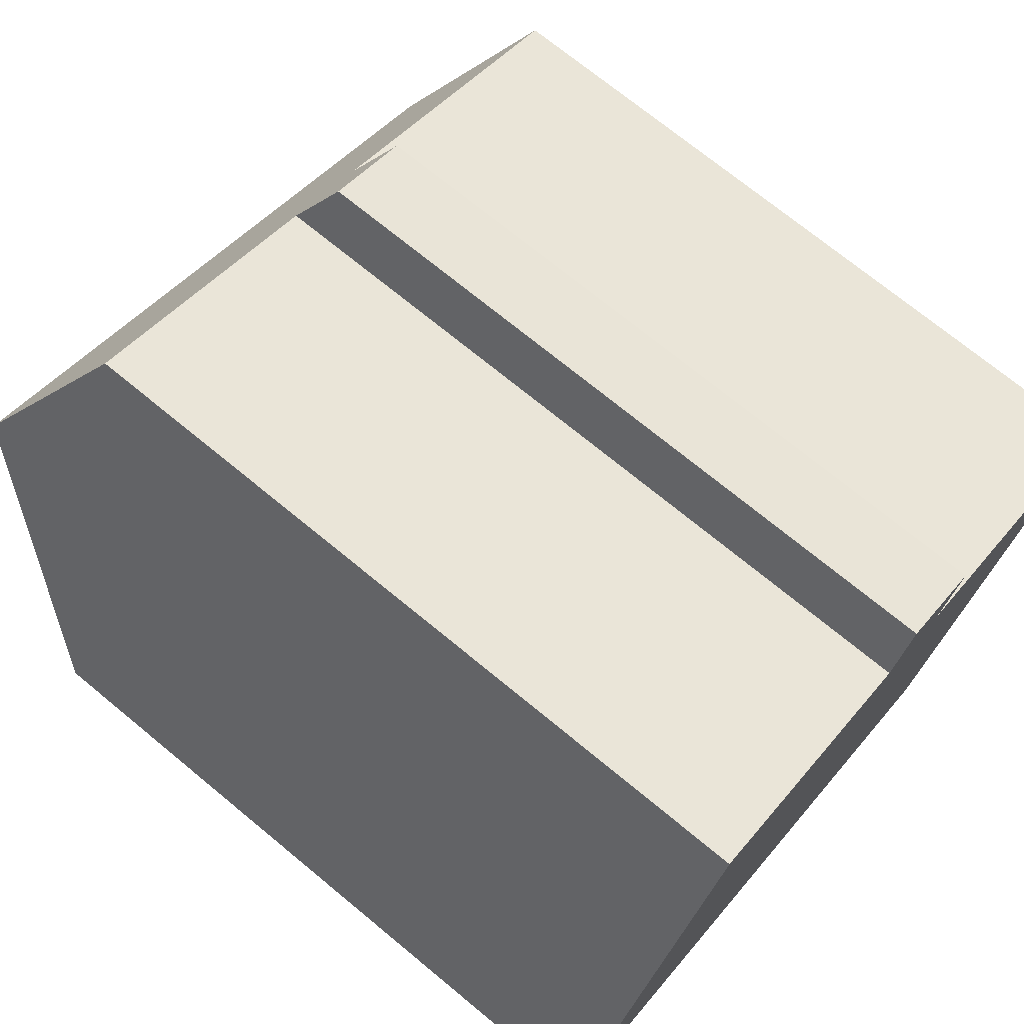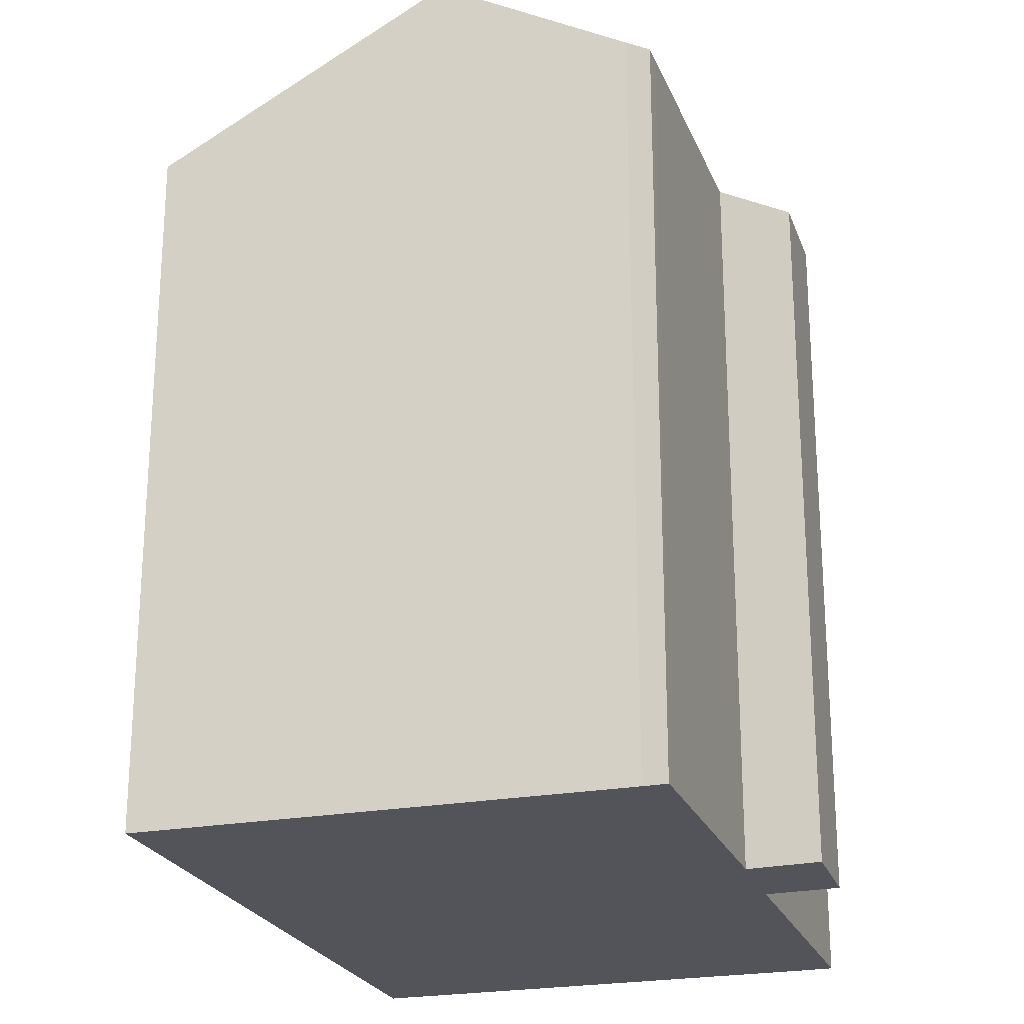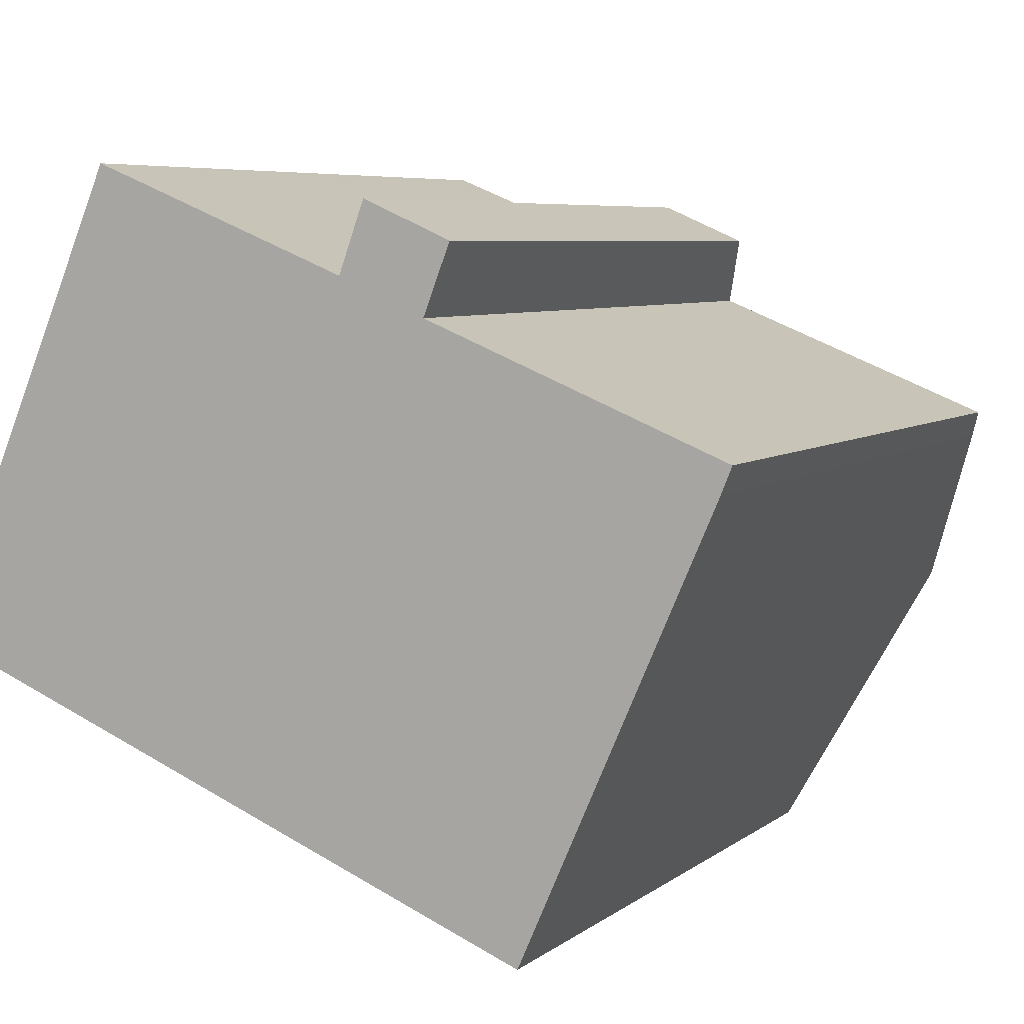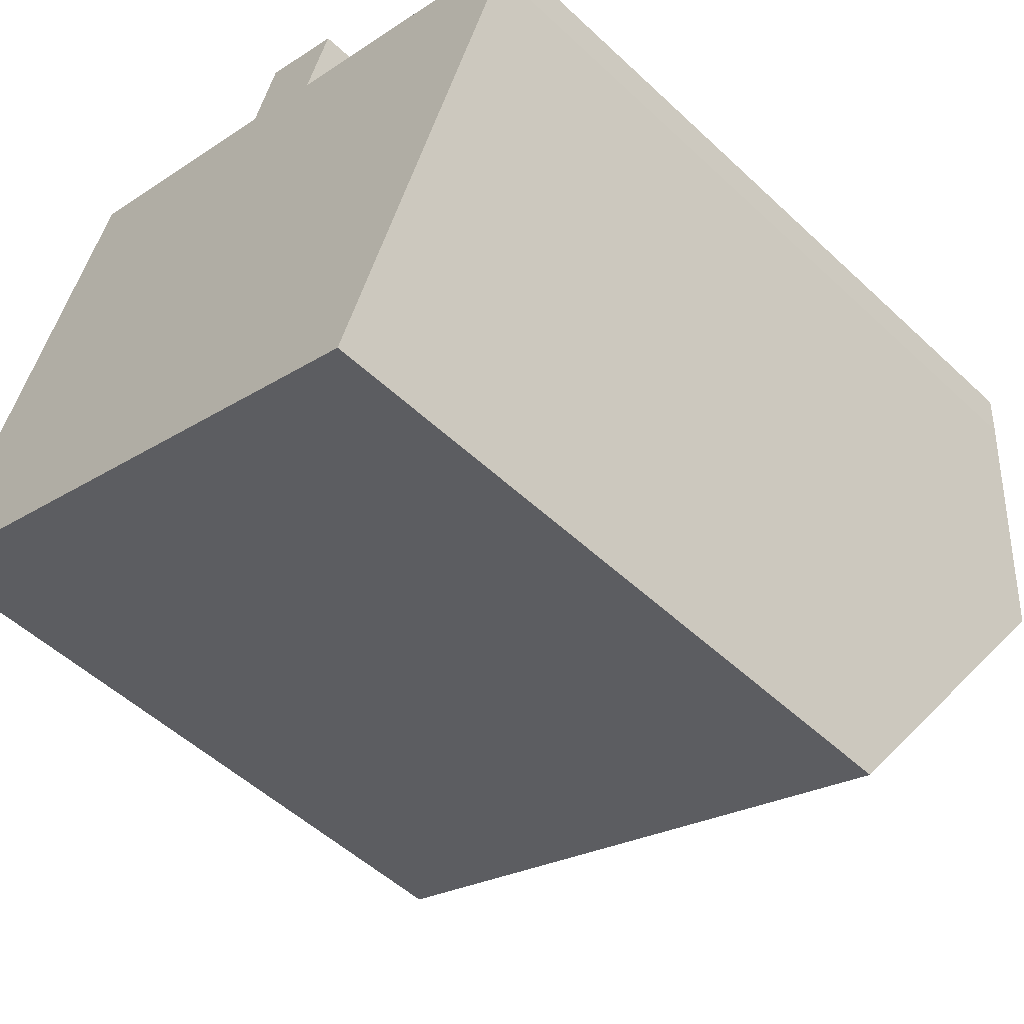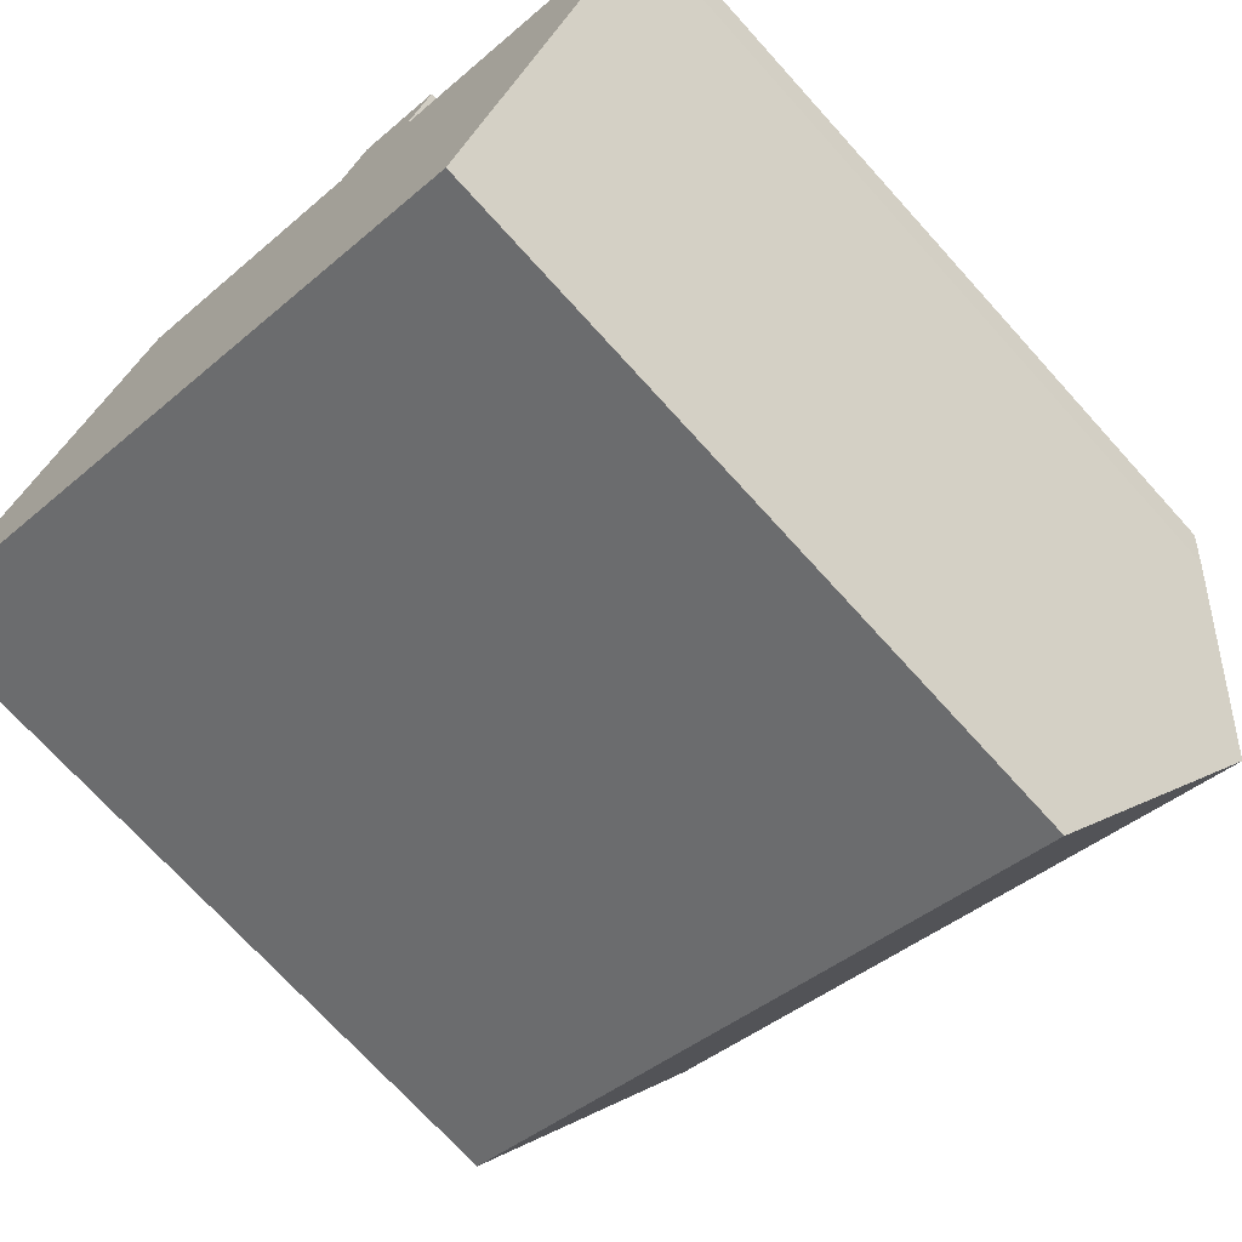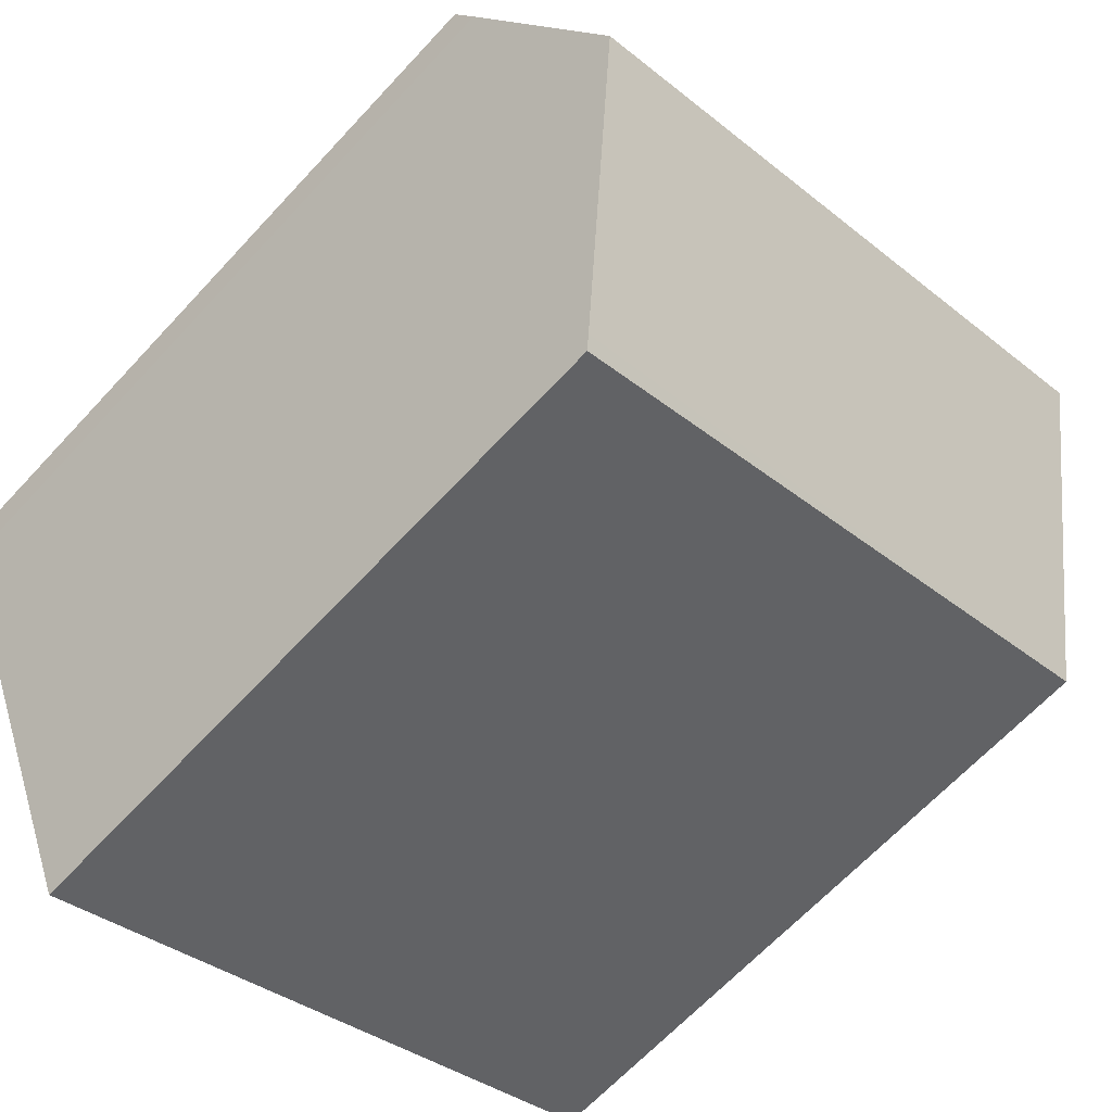
<metadata>
{"format":"obj","ext":"obj","renderer":"f3d","projection":"perspective","resolution":1024,"background":"white","views":[{"elev":72.0,"azim":-50.5,"up":"+Z"},{"elev":-23.8,"azim":-49.8,"up":"+Y"},{"elev":6.1,"azim":26.3,"up":"+Z"},{"elev":-52.0,"azim":44.7,"up":"+Z"},{"elev":-71.7,"azim":42.1,"up":"+Z"},{"elev":-65.5,"azim":137.2,"up":"+Z"}]}
</metadata>
<code>
v  0 19.41 1.189e-15
v  17.81 19.67 -6.76
v  17.64 19.45 -7.131
v  20.86 23.8 0.196
v  3.185 23.8 7.409
v  15.8 19.47 10.86
v  12.69 20.55 9.99
v  13.39 19.44 11.91
v  6.028 20.57 12.67
v  5.268 20.93 12.25
v  5.514 20.57 12.87
v  15.06 20.58 8.966
v  23.23 20.57 5.652
v  22.93 21 4.922
v  5.268 -7.503e-16 12.25
v  5.514 -7.881e-16 12.87
v  12.69 -6.117e-16 9.99
v  13.39 -7.292e-16 11.91
v  3.185 -4.537e-16 7.409
v  6.028 -7.758e-16 12.67
v  15.8 -6.65e-16 10.86
v  15.06 -5.49e-16 8.966
v  23.23 -3.461e-16 5.652
v  22.93 -3.014e-16 4.922
v  20.86 -1.2e-17 0.196
v  17.64 4.366e-16 -7.131
v  17.81 4.139e-16 -6.76
v  0 0 0
g defaultobject
f 1 2 3
f 2 1 4
f 4 1 5
f 6 7 8
f 9 10 11
f 10 9 5
f 5 9 7
f 5 7 4
f 4 7 12
f 12 7 6
f 4 12 13
f 4 13 14
f 15 11 10
f 11 15 16
f 17 8 7
f 8 17 18
f 19 15 10
f 16 9 11
f 9 16 7
f 7 16 17
f 17 16 20
f 8 21 6
f 21 8 18
f 22 13 12
f 13 22 23
f 6 22 12
f 22 6 21
f 13 24 14
f 24 13 23
f 25 14 24
f 25 4 14
f 4 25 2
f 2 25 3
f 3 25 26
f 26 25 27
f 26 1 3
f 1 26 28
f 1 10 5
f 10 1 19
f 19 1 28
f 18 17 21
f 16 15 20
f 23 25 24
f 25 23 22
f 25 22 27
f 27 22 26
f 26 22 28
f 28 22 21
f 28 21 17
f 28 17 20
f 28 20 15
f 28 15 19

</code>
